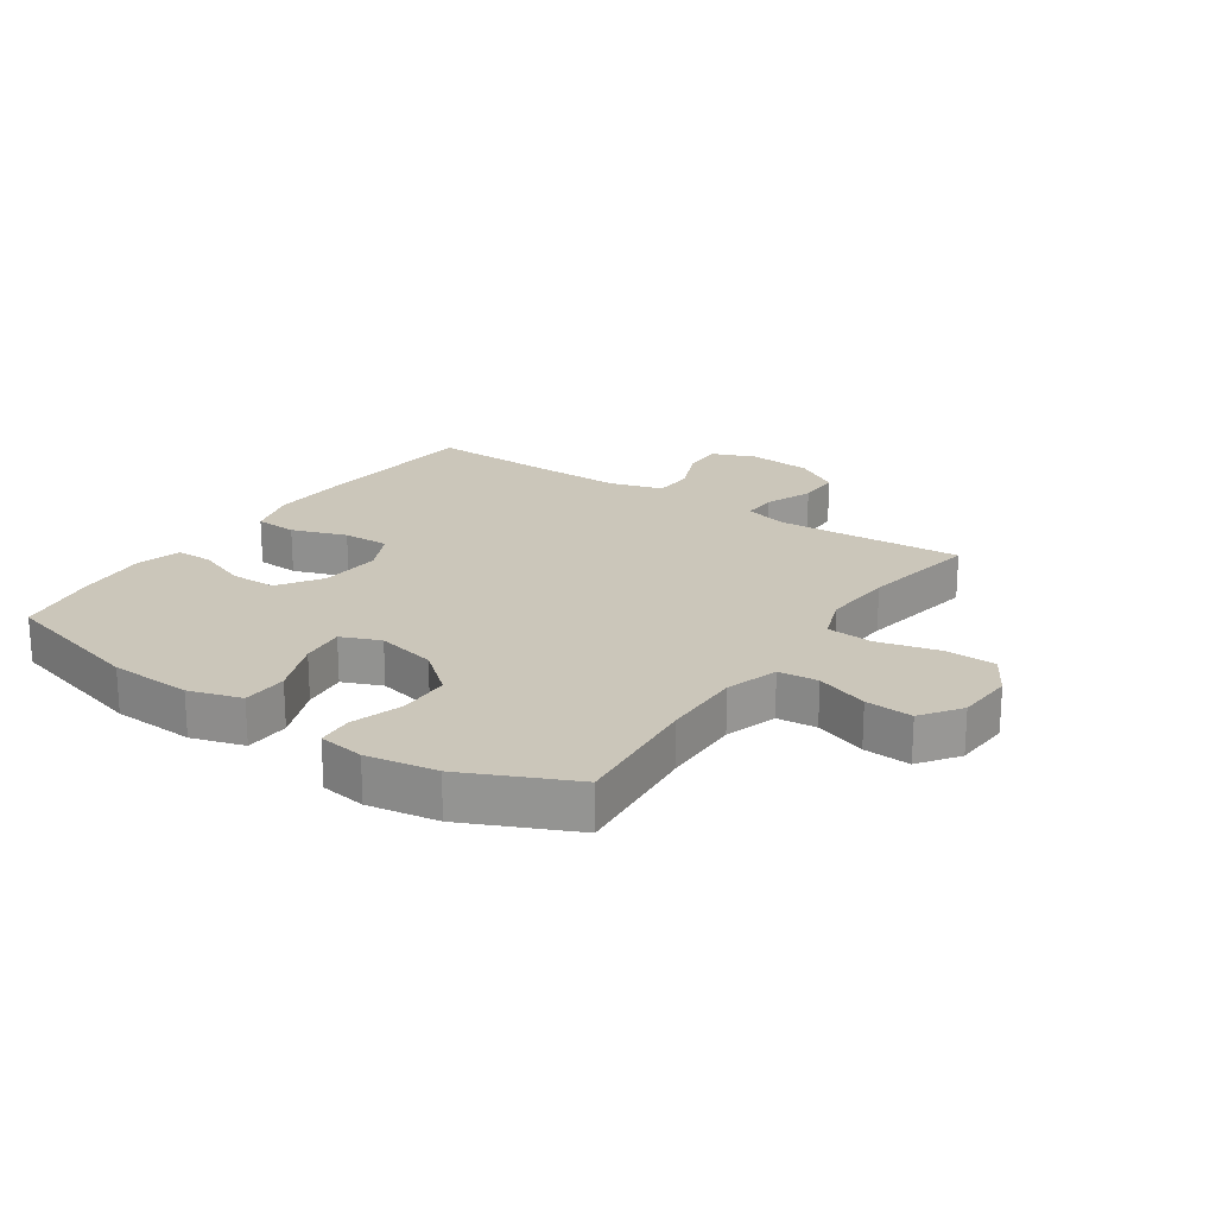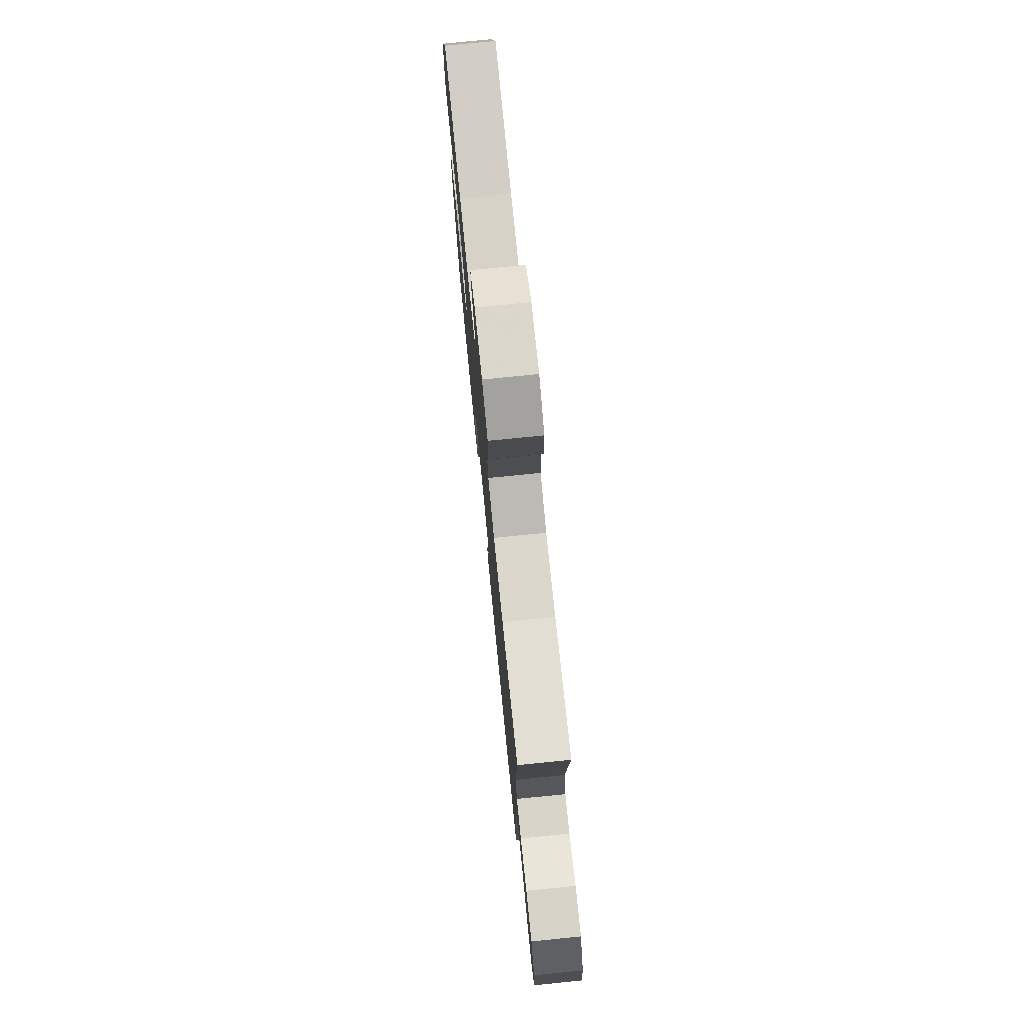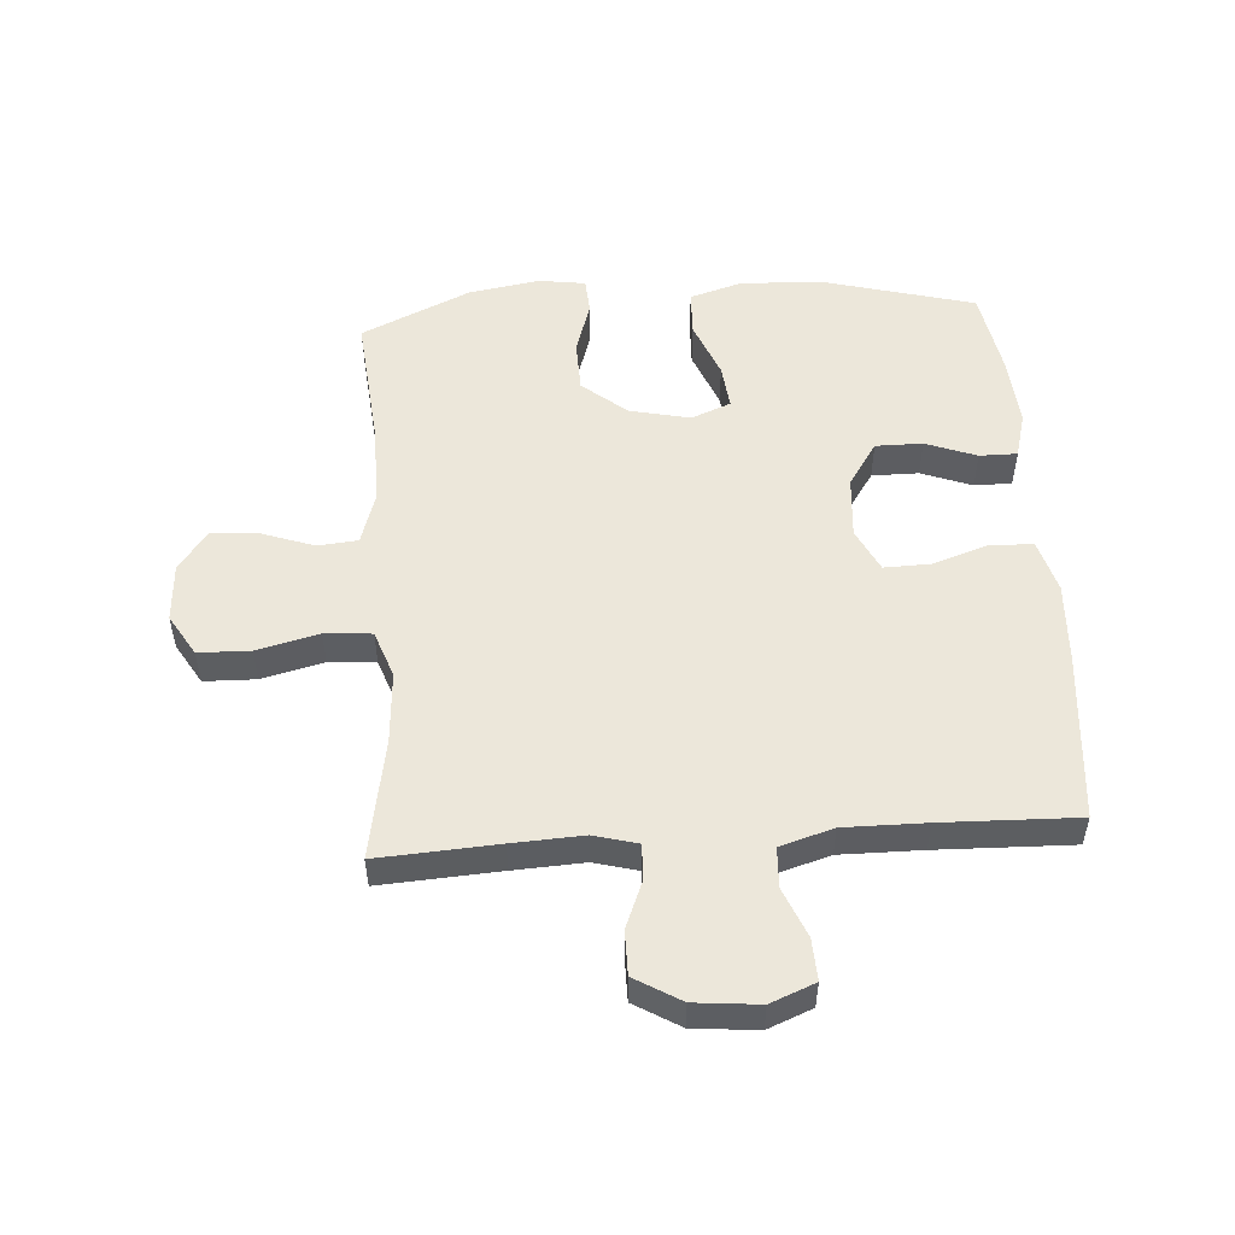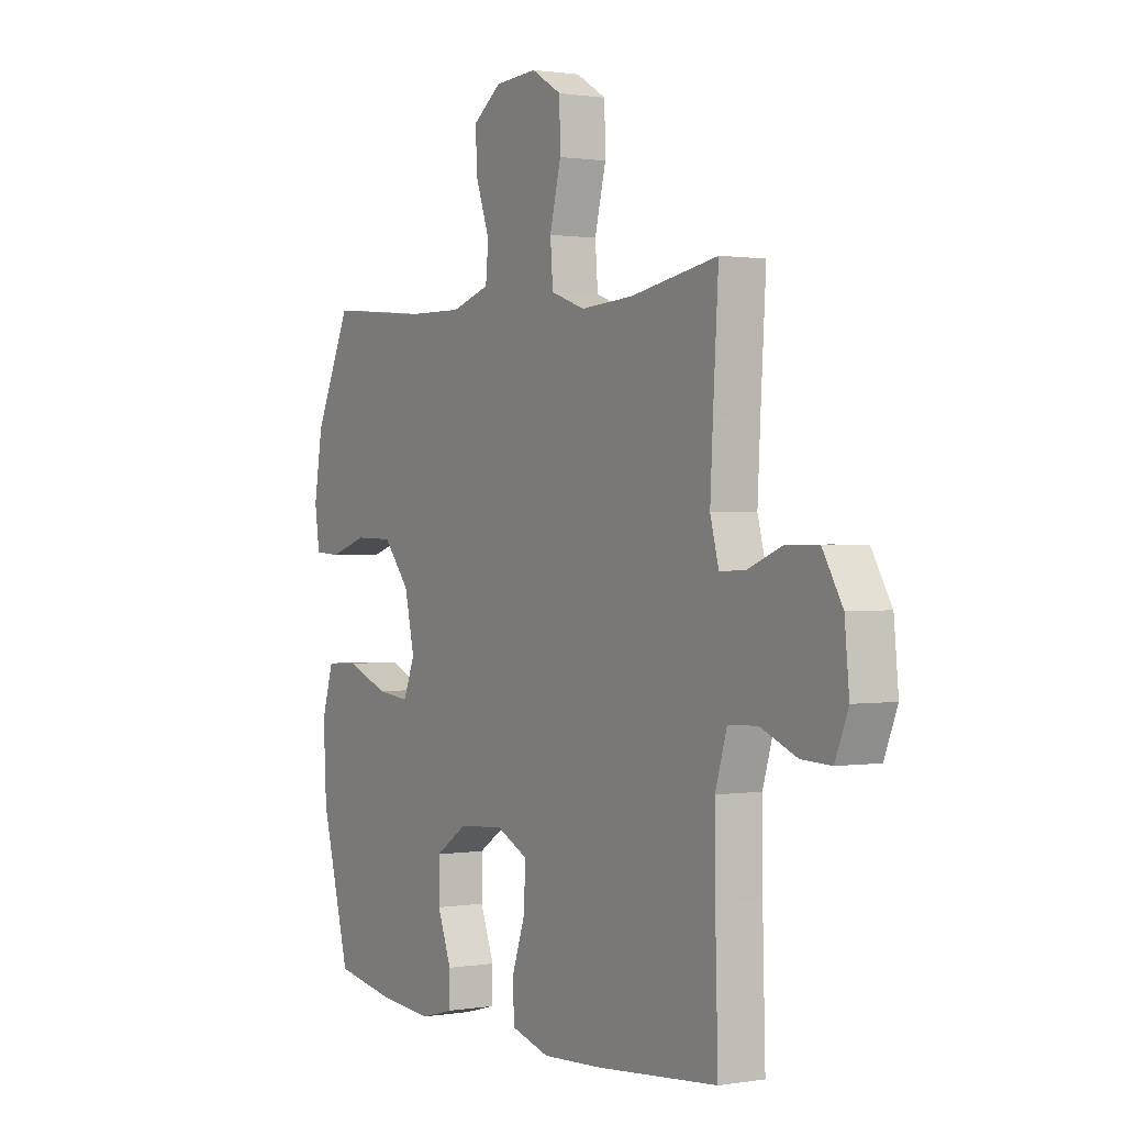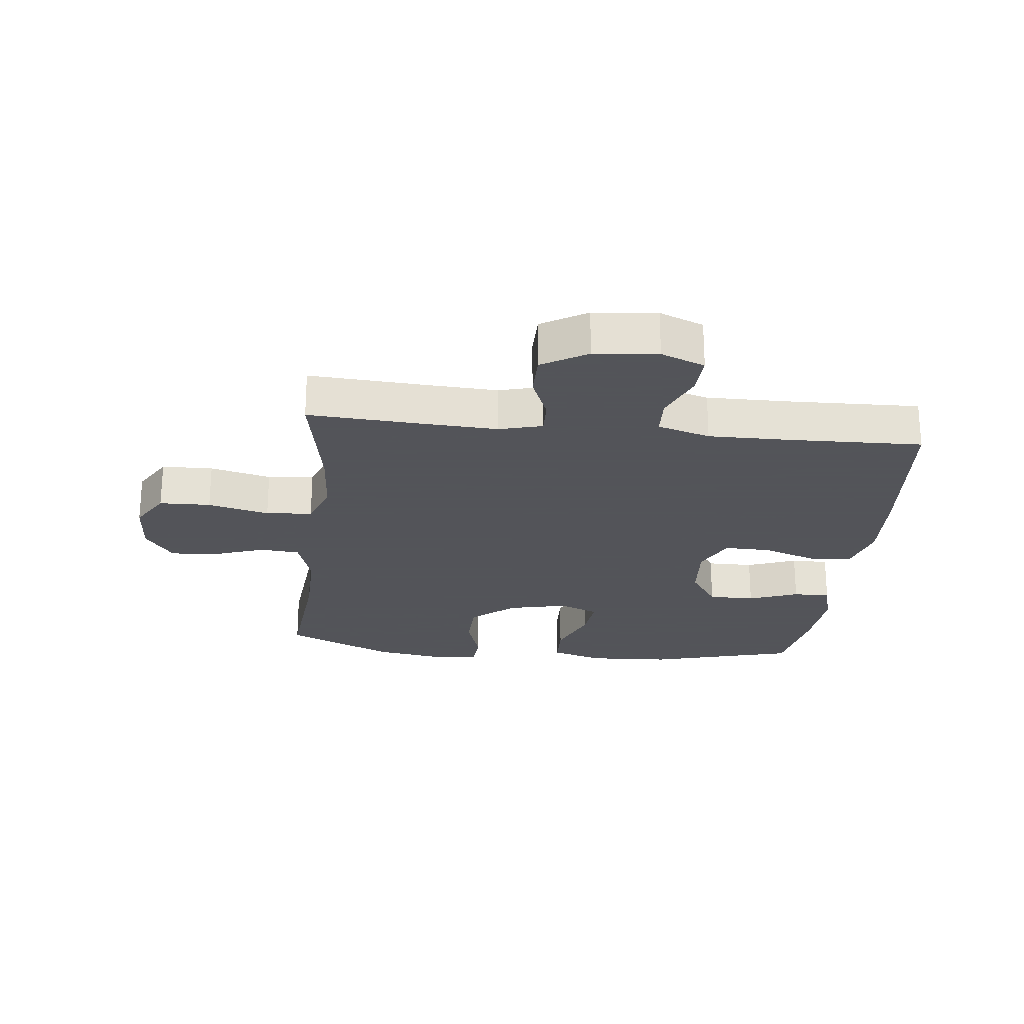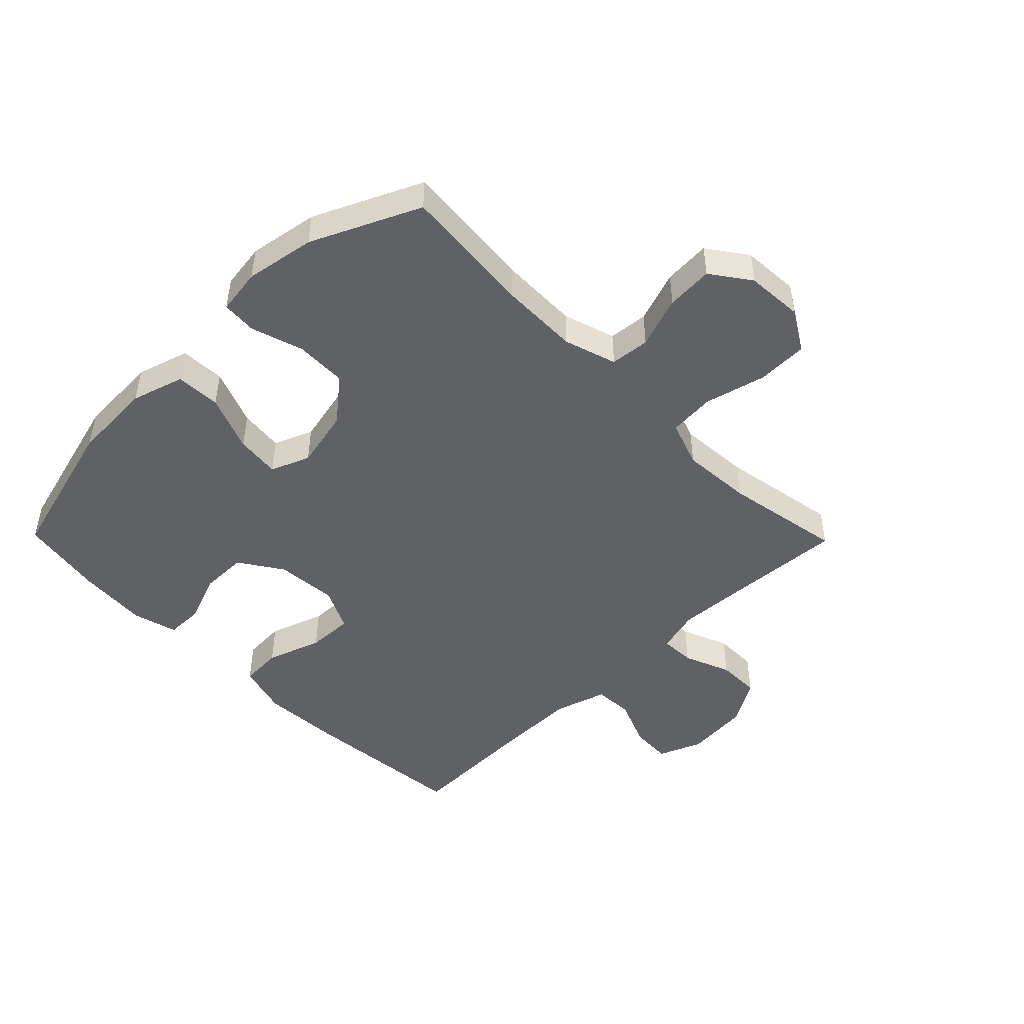
<metadata>
{"format":"obj","ext":"obj","renderer":"f3d","projection":"perspective","resolution":1024,"background":"white","views":[{"elev":21.1,"azim":-55.8,"up":"+Y"},{"elev":77.0,"azim":84.3,"up":"+Z"},{"elev":52.2,"azim":86.1,"up":"+Y"},{"elev":0.9,"azim":58.8,"up":"+Z"},{"elev":-23.9,"azim":83.8,"up":"+Y"},{"elev":-47.4,"azim":-45.6,"up":"+Y"}]}
</metadata>
<code>
v 0.5 0.07 -0.5
v 0.227 0.07 -0.525
v 0.096 0.07 -0.532
v 0.011 0.07 -0.508
v 0.007 0.07 -0.439
v 0.038 0.07 -0.349
v 0.04 0.07 -0.273
v -0.03 0.07 -0.239
v -0.131 0.07 -0.247
v -0.202 0.07 -0.294
v -0.202 0.07 -0.37
v -0.171 0.07 -0.452
v -0.171 0.07 -0.513
v -0.245 0.07 -0.533
v -0.361 0.07 -0.524
v -0.5 0.07 -0.5
v -0.565 0.07 -0.258
v -0.572 0.07 -0.123
v -0.546 0.07 -0.037
v -0.472 0.07 -0.034
v -0.379 0.07 -0.071
v -0.306 0.07 -0.079
v -0.28 0.07 -0.015
v -0.302 0.07 0.083
v -0.361 0.07 0.154
v -0.446 0.07 0.156
v -0.531 0.07 0.129
v -0.589 0.07 0.133
v -0.6 0.07 0.208
v -0.581 0.07 0.323
v -0.5 0.07 0.5
v -0.283 0.07 0.48
v -0.152 0.07 0.478
v -0.066 0.07 0.505
v -0.06 0.07 0.57
v -0.09 0.07 0.655
v -0.095 0.07 0.732
v -0.031 0.07 0.778
v 0.063 0.07 0.784
v 0.13 0.07 0.744
v 0.132 0.07 0.66
v 0.107 0.07 0.56
v 0.113 0.07 0.484
v 0.189 0.07 0.457
v 0.305 0.07 0.465
v 0.5 0.07 0.5
v 0.488 0.07 0.306
v 0.482 0.07 0.192
v 0.501 0.07 0.121
v 0.558 0.07 0.123
v 0.635 0.07 0.154
v 0.706 0.07 0.154
v 0.75 0.07 0.08
v 0.76 0.07 -0.024
v 0.731 0.07 -0.096
v 0.664 0.07 -0.093
v 0.584 0.07 -0.06
v 0.519 0.07 -0.063
v 0.493 0.07 -0.149
v 0.494 0.07 -0.281
v 0.5 0 -0.5
v 0.227 0 -0.525
v 0.096 0 -0.532
v 0.011 0 -0.508
v 0.007 0 -0.439
v 0.038 0 -0.349
v 0.04 0 -0.273
v -0.03 0 -0.239
v -0.131 0 -0.247
v -0.202 0 -0.294
v -0.202 0 -0.37
v -0.171 0 -0.452
v -0.171 0 -0.513
v -0.245 0 -0.533
v -0.361 0 -0.524
v -0.5 0 -0.5
v -0.565 0 -0.258
v -0.572 0 -0.123
v -0.546 0 -0.037
v -0.472 0 -0.034
v -0.379 0 -0.071
v -0.306 0 -0.079
v -0.28 0 -0.015
v -0.302 0 0.083
v -0.361 0 0.154
v -0.446 0 0.156
v -0.531 0 0.129
v -0.589 0 0.133
v -0.6 0 0.208
v -0.581 0 0.323
v -0.5 0 0.5
v -0.283 0 0.48
v -0.152 0 0.478
v -0.066 0 0.505
v -0.06 0 0.57
v -0.09 0 0.655
v -0.095 0 0.732
v -0.031 0 0.778
v 0.063 0 0.784
v 0.13 0 0.744
v 0.132 0 0.66
v 0.107 0 0.56
v 0.113 0 0.484
v 0.189 0 0.457
v 0.305 0 0.465
v 0.5 0 0.5
v 0.488 0 0.306
v 0.482 0 0.192
v 0.501 0 0.121
v 0.558 0 0.123
v 0.635 0 0.154
v 0.706 0 0.154
v 0.75 0 0.08
v 0.76 0 -0.024
v 0.731 0 -0.096
v 0.664 0 -0.093
v 0.584 0 -0.06
v 0.519 0 -0.063
v 0.493 0 -0.149
v 0.494 0 -0.281
f 55 56 57
f 54 55 57
f 53 54 57
f 52 53 57
f 51 52 57
f 50 51 57
f 49 50 57 58
f 48 49 58 59
f 45 46 47
f 44 45 47 48
f 48 59 60
f 44 48 60
f 43 44 60
f 40 41 42
f 39 40 42
f 38 39 42
f 37 38 42
f 36 37 42
f 35 36 42
f 34 35 42 43
f 30 31 32
f 29 30 32
f 28 29 32
f 27 28 32
f 26 27 32
f 25 26 32 33
f 43 60 1
f 34 43 1
f 33 34 1
f 25 33 1
f 24 25 1
f 19 20 21
f 18 19 21
f 17 18 21
f 16 17 21
f 15 16 21
f 14 15 21
f 13 14 21
f 12 13 21
f 11 12 21
f 10 11 21 22
f 4 5 6
f 3 4 6
f 2 3 6
f 1 2 6
f 1 6 7
f 23 24 1 7
f 9 10 22 23
f 8 9 23
f 7 8 23
f 117 116 115
f 117 115 114
f 117 114 113
f 117 113 112
f 117 112 111
f 117 111 110
f 118 117 110 109
f 119 118 109 108
f 107 106 105
f 108 107 105 104
f 120 119 108
f 120 108 104
f 120 104 103
f 102 101 100
f 102 100 99
f 102 99 98
f 102 98 97
f 102 97 96
f 102 96 95
f 103 102 95 94
f 92 91 90
f 92 90 89
f 92 89 88
f 92 88 87
f 92 87 86
f 93 92 86 85
f 61 120 103
f 61 103 94
f 61 94 93
f 61 93 85
f 61 85 84
f 81 80 79
f 81 79 78
f 81 78 77
f 81 77 76
f 81 76 75
f 81 75 74
f 81 74 73
f 81 73 72
f 81 72 71
f 82 81 71 70
f 66 65 64
f 66 64 63
f 66 63 62
f 66 62 61
f 67 66 61
f 67 61 84 83
f 83 82 70 69
f 83 69 68
f 83 68 67
f 1 61 62 2
f 2 62 63 3
f 3 63 64 4
f 4 64 65 5
f 5 65 66 6
f 6 66 67 7
f 7 67 68 8
f 8 68 69 9
f 9 69 70 10
f 10 70 71 11
f 11 71 72 12
f 12 72 73 13
f 13 73 74 14
f 14 74 75 15
f 15 75 76 16
f 16 76 77 17
f 17 77 78 18
f 18 78 79 19
f 19 79 80 20
f 20 80 81 21
f 21 81 82 22
f 22 82 83 23
f 23 83 84 24
f 24 84 85 25
f 25 85 86 26
f 26 86 87 27
f 27 87 88 28
f 28 88 89 29
f 29 89 90 30
f 30 90 91 31
f 31 91 92 32
f 32 92 93 33
f 33 93 94 34
f 34 94 95 35
f 35 95 96 36
f 36 96 97 37
f 37 97 98 38
f 38 98 99 39
f 39 99 100 40
f 40 100 101 41
f 41 101 102 42
f 42 102 103 43
f 43 103 104 44
f 44 104 105 45
f 45 105 106 46
f 46 106 107 47
f 47 107 108 48
f 48 108 109 49
f 49 109 110 50
f 50 110 111 51
f 51 111 112 52
f 52 112 113 53
f 53 113 114 54
f 54 114 115 55
f 55 115 116 56
f 56 116 117 57
f 57 117 118 58
f 58 118 119 59
f 59 119 120 60
f 60 120 61 1

</code>
